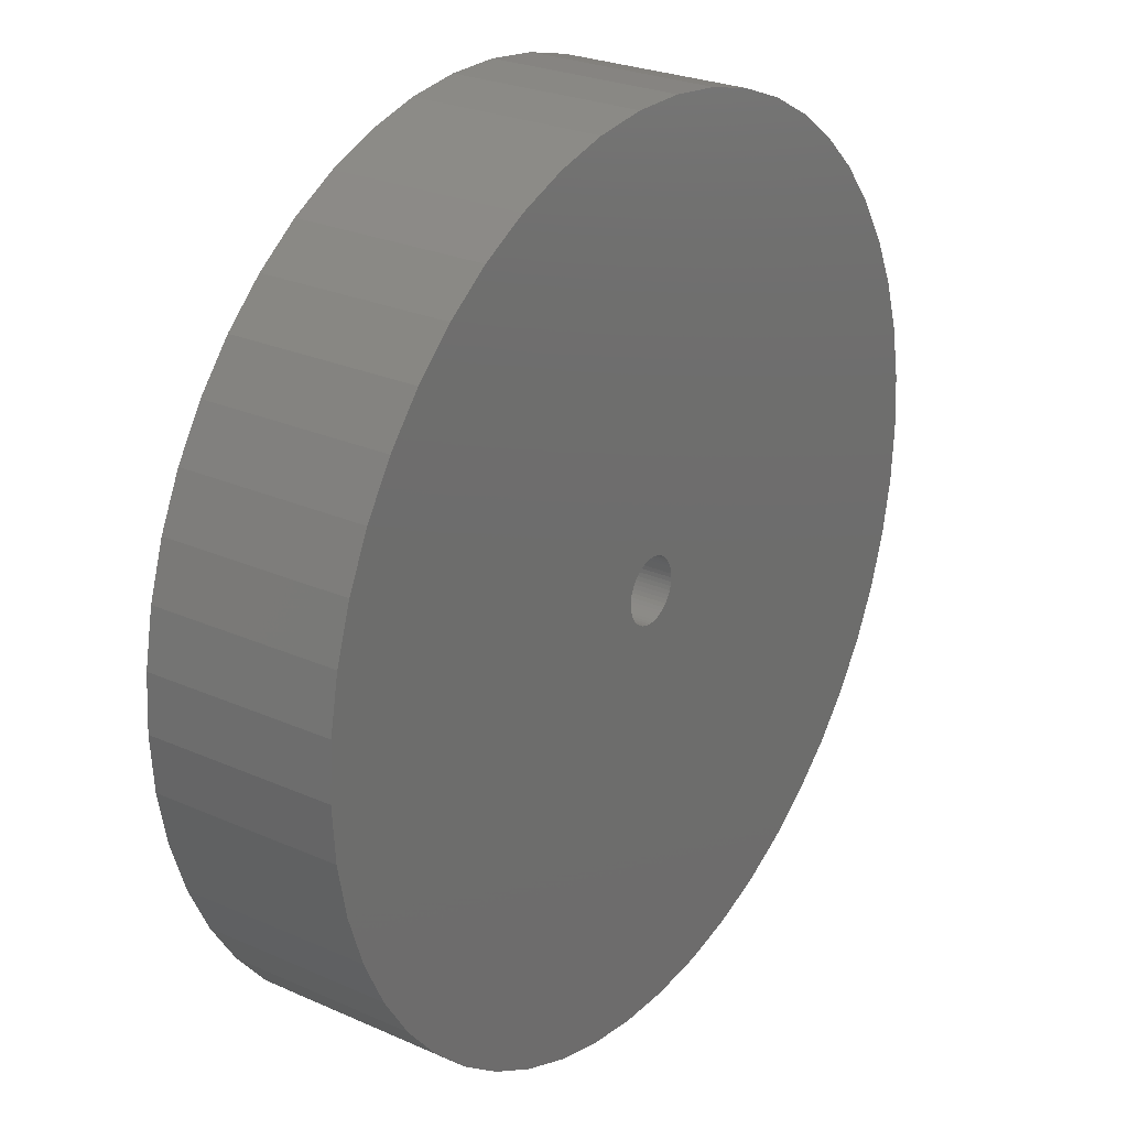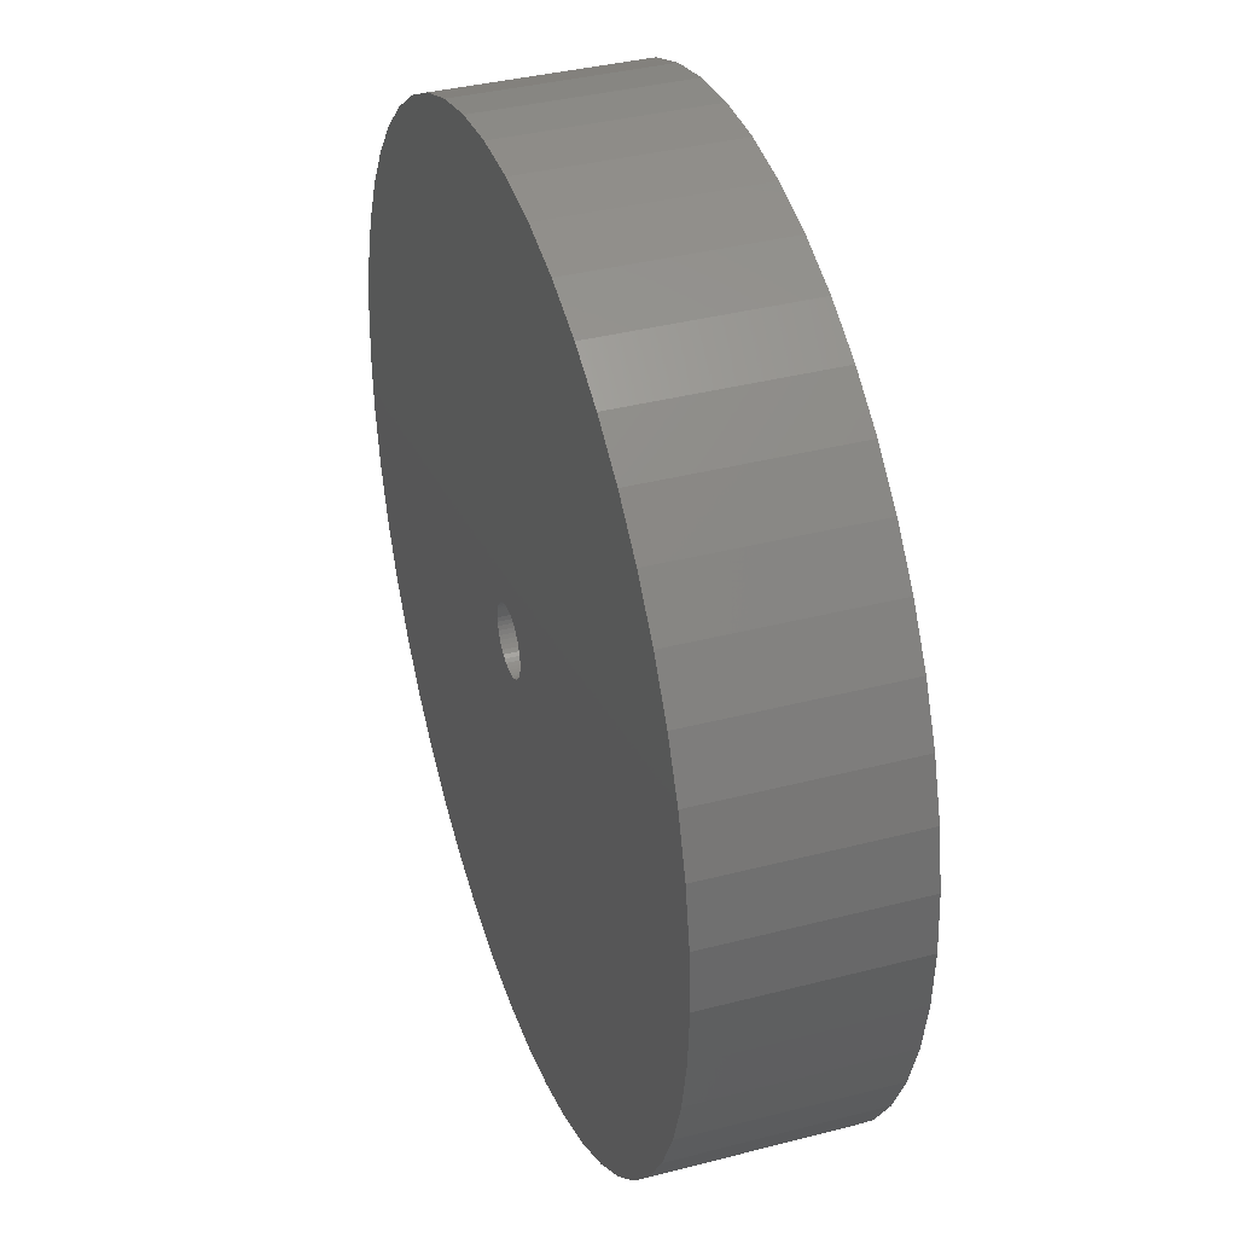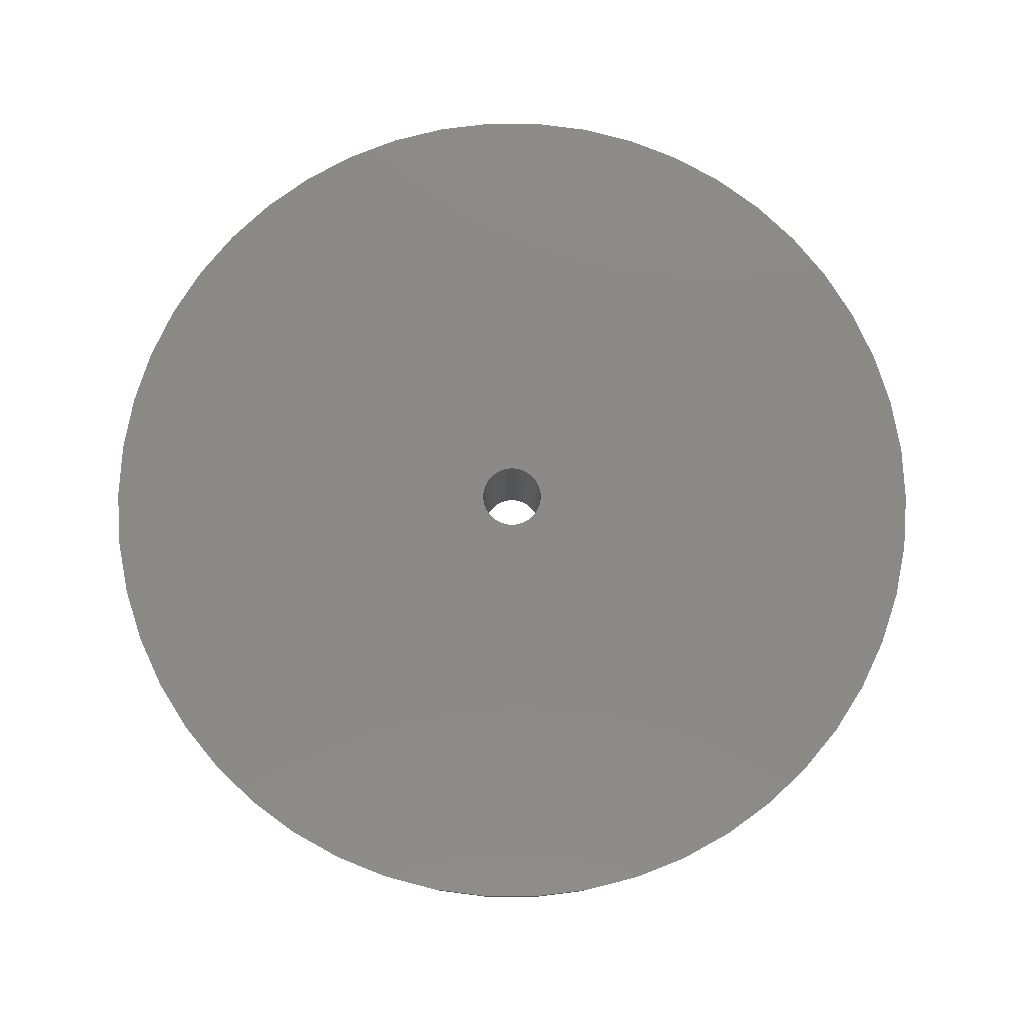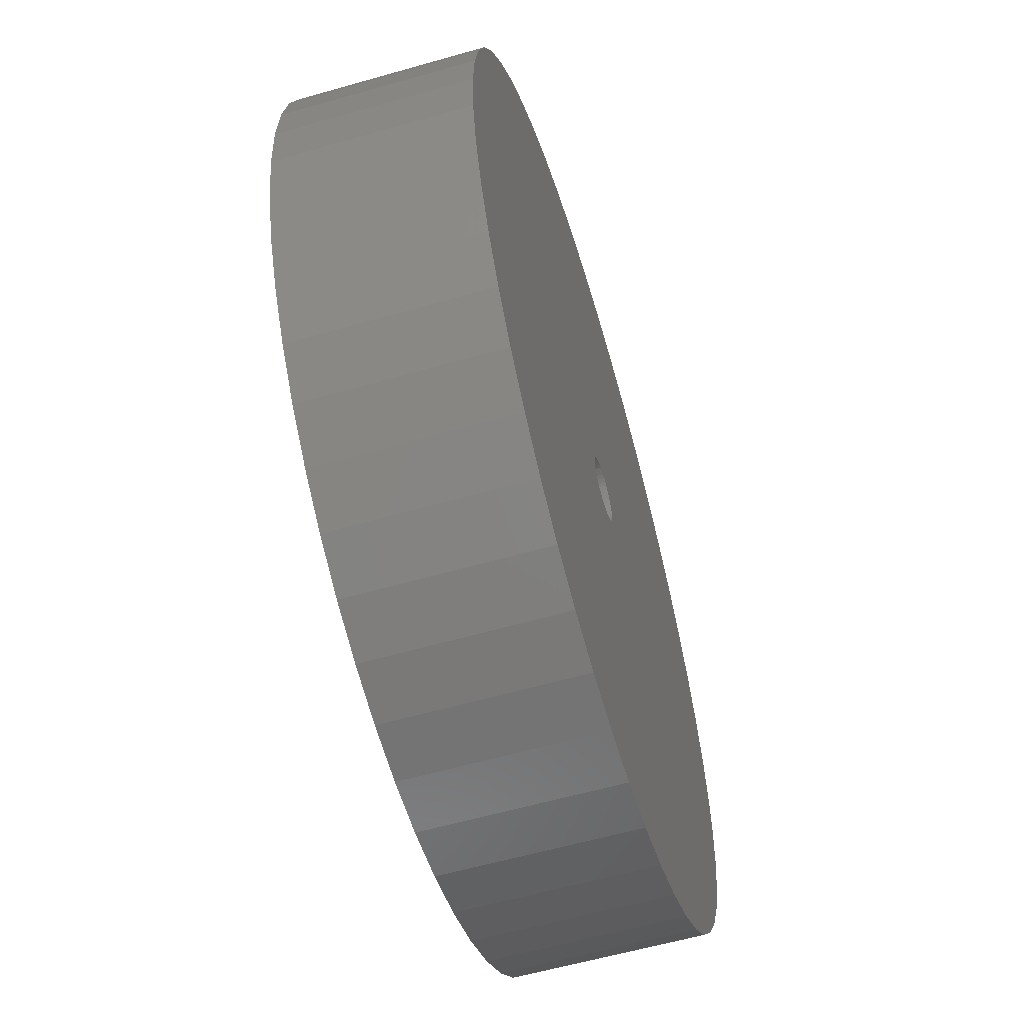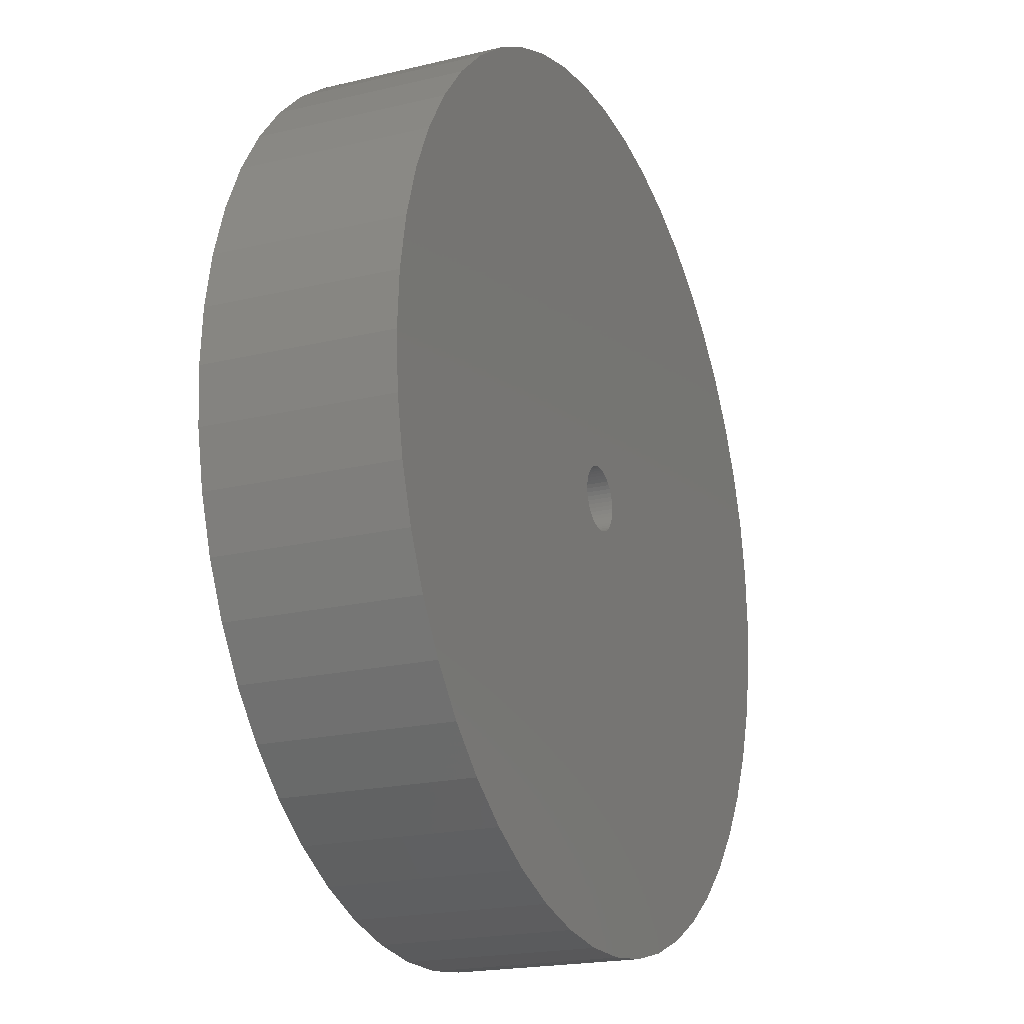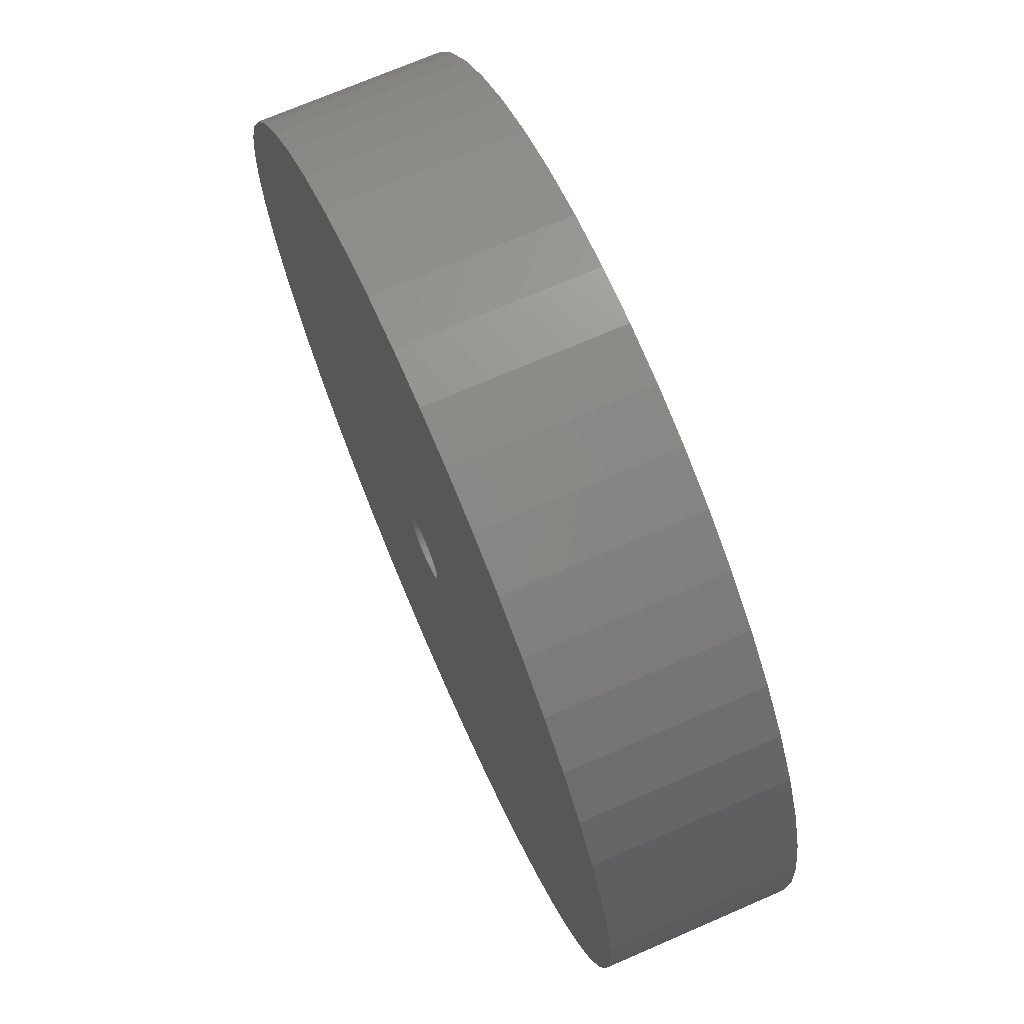
<metadata>
{"format":"stl","ext":"stl","renderer":"f3d","projection":"perspective","resolution":1024,"background":"white","views":[{"elev":26.1,"azim":-55.0,"up":"+Y"},{"elev":37.8,"azim":-108.3,"up":"+Y"},{"elev":79.3,"azim":158.6,"up":"+Z"},{"elev":-59.3,"azim":-73.6,"up":"+Y"},{"elev":-19.9,"azim":114.0,"up":"+Y"},{"elev":71.0,"azim":66.5,"up":"+Y"}]}
</metadata>
<code>
# stl→obj: 200 verts, 400 faces
v 21.25 0 4.5
v 21.08 2.663 -4.5
v 21.08 2.663 4.5
v 21.25 0 -4.5
v -21.25 0 -4.5
v -21.08 2.663 4.5
v -21.08 2.663 -4.5
v -21.25 0 4.5
v 1.334 21.21 -4.5
v -1.334 21.21 4.5
v 1.334 21.21 4.5
v -1.334 21.21 -4.5
v -1.334 -21.21 -4.5
v 1.334 -21.21 4.5
v -1.334 -21.21 4.5
v 1.334 -21.21 -4.5
v 15.49 14.55 -4.5
v 13.55 16.37 4.5
v 15.49 14.55 4.5
v 13.55 16.37 -4.5
v -13.55 16.37 -4.5
v -15.49 14.55 4.5
v -13.55 16.37 4.5
v -15.49 14.55 -4.5
v -6.567 20.21 -4.5
v -9.048 19.23 4.5
v -6.567 20.21 4.5
v -9.048 19.23 -4.5
v 19.76 7.823 4.5
v 18.62 10.24 -4.5
v 18.62 10.24 4.5
v 19.76 7.823 -4.5
v 20.58 5.285 -4.5
v 20.58 5.285 4.5
v 17.19 12.49 -4.5
v 17.19 12.49 4.5
v 9.048 19.23 -4.5
v 6.567 20.21 4.5
v 9.048 19.23 4.5
v 6.567 20.21 -4.5
v 3.982 20.87 4.5
v 3.982 20.87 -4.5
v 11.39 17.94 4.5
v 11.39 17.94 -4.5
v -19.76 7.823 -4.5
v -18.62 10.24 4.5
v -18.62 10.24 -4.5
v -19.76 7.823 4.5
v -17.19 12.49 -4.5
v -17.19 12.49 4.5
v -20.58 5.285 -4.5
v -20.58 5.285 4.5
v -11.39 17.94 4.5
v -11.39 17.94 -4.5
v -3.982 20.87 4.5
v -3.982 20.87 -4.5
v 3.982 -20.87 4.5
v 3.982 -20.87 -4.5
v 9.048 -19.23 -4.5
v 11.39 -17.94 4.5
v 9.048 -19.23 4.5
v 11.39 -17.94 -4.5
v 1.55 0 4.5
v 1.538 0.1943 4.5
v 21.08 -2.663 4.5
v 1.501 0.3855 4.5
v 1.538 -0.1943 4.5
v 1.441 0.5706 4.5
v 20.58 -5.285 4.5
v 1.358 0.7467 4.5
v 1.501 -0.3855 4.5
v 1.254 0.9111 4.5
v 19.76 -7.823 4.5
v 1.13 1.061 4.5
v 1.441 -0.5706 4.5
v 0.988 1.194 4.5
v 18.62 -10.24 4.5
v 0.8305 1.309 4.5
v 1.358 -0.7467 4.5
v 0.66 1.402 4.5
v 17.19 -12.49 4.5
v 0.479 1.474 4.5
v 1.254 -0.9111 4.5
v 15.49 -14.55 4.5
v 0.2904 1.523 4.5
v 0.09732 1.547 4.5
v -0.09732 1.547 4.5
v -0.2904 1.523 4.5
v -0.479 1.474 4.5
v -0.66 1.402 4.5
v -0.8305 1.309 4.5
v -0.988 1.194 4.5
v -1.13 1.061 4.5
v -1.254 0.9111 4.5
v 1.13 -1.061 4.5
v 13.55 -16.37 4.5
v 0.988 -1.194 4.5
v 0.8305 -1.309 4.5
v 0.66 -1.402 4.5
v 6.567 -20.21 4.5
v 0.479 -1.474 4.5
v 0.2904 -1.523 4.5
v 0.09732 -1.547 4.5
v -0.09732 -1.547 4.5
v -0.2904 -1.523 4.5
v -3.982 -20.87 4.5
v -0.479 -1.474 4.5
v -6.567 -20.21 4.5
v -0.66 -1.402 4.5
v -9.048 -19.23 4.5
v -0.8305 -1.309 4.5
v -11.39 -17.94 4.5
v -0.988 -1.194 4.5
v -13.55 -16.37 4.5
v -1.13 -1.061 4.5
v -15.49 -14.55 4.5
v -1.254 -0.9111 4.5
v -17.19 -12.49 4.5
v -1.358 -0.7467 4.5
v -18.62 -10.24 4.5
v -1.441 -0.5706 4.5
v -19.76 -7.823 4.5
v -1.501 -0.3855 4.5
v -20.58 -5.285 4.5
v -1.538 -0.1943 4.5
v -21.08 -2.663 4.5
v -1.55 0 4.5
v -1.358 0.7467 4.5
v -1.441 0.5706 4.5
v -1.501 0.3855 4.5
v -1.538 0.1943 4.5
v 21.08 -2.663 -4.5
v 20.58 -5.285 -4.5
v 19.76 -7.823 -4.5
v -18.62 -10.24 -4.5
v -19.76 -7.823 -4.5
v 1.55 0 -4.5
v 1.538 -0.1943 -4.5
v 1.501 -0.3855 -4.5
v 1.538 0.1943 -4.5
v 1.441 -0.5706 -4.5
v 18.62 -10.24 -4.5
v 1.358 -0.7467 -4.5
v 17.19 -12.49 -4.5
v 1.501 0.3855 -4.5
v 1.254 -0.9111 -4.5
v 15.49 -14.55 -4.5
v 1.13 -1.061 -4.5
v 13.55 -16.37 -4.5
v 1.441 0.5706 -4.5
v 0.988 -1.194 -4.5
v 0.8305 -1.309 -4.5
v 1.358 0.7467 -4.5
v 0.66 -1.402 -4.5
v 6.567 -20.21 -4.5
v 0.479 -1.474 -4.5
v 1.254 0.9111 -4.5
v 0.2904 -1.523 -4.5
v 0.09732 -1.547 -4.5
v -0.09732 -1.547 -4.5
v -0.2904 -1.523 -4.5
v -3.982 -20.87 -4.5
v -0.479 -1.474 -4.5
v -6.567 -20.21 -4.5
v -0.66 -1.402 -4.5
v -9.048 -19.23 -4.5
v -0.8305 -1.309 -4.5
v -11.39 -17.94 -4.5
v -0.988 -1.194 -4.5
v -13.55 -16.37 -4.5
v -1.13 -1.061 -4.5
v -15.49 -14.55 -4.5
v -1.254 -0.9111 -4.5
v 1.13 1.061 -4.5
v 0.988 1.194 -4.5
v 0.8305 1.309 -4.5
v 0.66 1.402 -4.5
v 0.479 1.474 -4.5
v 0.2904 1.523 -4.5
v 0.09732 1.547 -4.5
v -0.09732 1.547 -4.5
v -0.2904 1.523 -4.5
v -0.479 1.474 -4.5
v -0.66 1.402 -4.5
v -0.8305 1.309 -4.5
v -0.988 1.194 -4.5
v -1.13 1.061 -4.5
v -1.254 0.9111 -4.5
v -1.358 0.7467 -4.5
v -1.441 0.5706 -4.5
v -1.501 0.3855 -4.5
v -1.538 0.1943 -4.5
v -1.55 0 -4.5
v -17.19 -12.49 -4.5
v -1.358 -0.7467 -4.5
v -1.441 -0.5706 -4.5
v -1.501 -0.3855 -4.5
v -20.58 -5.285 -4.5
v -1.538 -0.1943 -4.5
v -21.08 -2.663 -4.5
f 1 2 3
f 2 1 4
f 5 6 7
f 6 5 8
f 9 10 11
f 10 9 12
f 13 14 15
f 14 13 16
f 17 18 19
f 18 17 20
f 21 22 23
f 22 21 24
f 25 26 27
f 26 25 28
f 29 30 31
f 30 29 32
f 3 33 34
f 33 3 2
f 31 35 36
f 35 31 30
f 37 38 39
f 38 37 40
f 40 41 38
f 41 40 42
f 20 43 18
f 43 20 44
f 45 46 47
f 46 45 48
f 49 22 24
f 22 49 50
f 51 48 45
f 48 51 52
f 28 53 26
f 53 28 54
f 12 55 10
f 55 12 56
f 16 57 14
f 57 16 58
f 59 60 61
f 60 59 62
f 34 32 29
f 32 34 33
f 36 17 19
f 17 36 35
f 42 11 41
f 11 42 9
f 44 39 43
f 39 44 37
f 47 50 49
f 50 47 46
f 7 52 51
f 52 7 6
f 63 1 3
f 64 3 34
f 1 63 65
f 66 34 29
f 67 65 63
f 68 29 31
f 65 67 69
f 70 31 36
f 71 69 67
f 72 36 19
f 69 71 73
f 74 19 18
f 75 73 71
f 76 18 43
f 73 75 77
f 78 43 39
f 79 77 75
f 80 39 38
f 77 79 81
f 82 38 41
f 83 81 79
f 81 83 84
f 3 64 63
f 34 66 64
f 29 68 66
f 31 70 68
f 85 41 11
f 36 72 70
f 19 74 72
f 18 76 74
f 43 78 76
f 39 80 78
f 38 82 80
f 41 85 82
f 11 86 85
f 11 87 86
f 10 87 11
f 87 10 88
f 55 88 10
f 88 55 89
f 27 89 55
f 89 27 90
f 26 90 27
f 90 26 91
f 53 91 26
f 91 53 92
f 23 92 53
f 92 23 93
f 22 93 23
f 93 22 94
f 95 84 83
f 84 95 96
f 97 96 95
f 96 97 60
f 98 60 97
f 60 98 61
f 99 61 98
f 61 99 100
f 101 100 99
f 100 101 57
f 102 57 101
f 57 102 14
f 103 14 102
f 104 14 103
f 15 104 105
f 106 105 107
f 108 107 109
f 110 109 111
f 112 111 113
f 114 113 115
f 116 115 117
f 104 15 14
f 118 117 119
f 120 119 121
f 122 121 123
f 124 123 125
f 126 125 127
f 50 94 22
f 105 106 15
f 94 50 128
f 107 108 106
f 46 128 50
f 109 110 108
f 128 46 129
f 111 112 110
f 48 129 46
f 113 114 112
f 129 48 130
f 115 116 114
f 52 130 48
f 117 118 116
f 130 52 131
f 119 120 118
f 6 131 52
f 121 122 120
f 131 6 127
f 123 124 122
f 8 127 6
f 125 126 124
f 127 8 126
f 54 23 53
f 23 54 21
f 56 27 55
f 27 56 25
f 65 4 1
f 4 65 132
f 73 133 69
f 133 73 134
f 69 132 65
f 132 69 133
f 135 122 136
f 122 135 120
f 137 4 132
f 138 132 133
f 4 137 2
f 139 133 134
f 140 2 137
f 141 134 142
f 2 140 33
f 143 142 144
f 145 33 140
f 146 144 147
f 33 145 32
f 148 147 149
f 150 32 145
f 151 149 62
f 32 150 30
f 152 62 59
f 153 30 150
f 154 59 155
f 30 153 35
f 156 155 58
f 157 35 153
f 35 157 17
f 132 138 137
f 133 139 138
f 134 141 139
f 142 143 141
f 158 58 16
f 144 146 143
f 147 148 146
f 149 151 148
f 62 152 151
f 59 154 152
f 155 156 154
f 58 158 156
f 16 159 158
f 16 160 159
f 13 160 16
f 160 13 161
f 162 161 13
f 161 162 163
f 164 163 162
f 163 164 165
f 166 165 164
f 165 166 167
f 168 167 166
f 167 168 169
f 170 169 168
f 169 170 171
f 172 171 170
f 171 172 173
f 174 17 157
f 17 174 20
f 175 20 174
f 20 175 44
f 176 44 175
f 44 176 37
f 177 37 176
f 37 177 40
f 178 40 177
f 40 178 42
f 179 42 178
f 42 179 9
f 180 9 179
f 181 9 180
f 12 181 182
f 56 182 183
f 25 183 184
f 28 184 185
f 54 185 186
f 21 186 187
f 24 187 188
f 181 12 9
f 49 188 189
f 47 189 190
f 45 190 191
f 51 191 192
f 7 192 193
f 194 173 172
f 182 56 12
f 173 194 195
f 183 25 56
f 135 195 194
f 184 28 25
f 195 135 196
f 185 54 28
f 136 196 135
f 186 21 54
f 196 136 197
f 187 24 21
f 198 197 136
f 188 49 24
f 197 198 199
f 189 47 49
f 200 199 198
f 190 45 47
f 199 200 193
f 191 51 45
f 5 193 200
f 192 7 51
f 193 5 7
f 62 96 60
f 96 62 149
f 136 124 198
f 124 136 122
f 149 84 96
f 84 149 147
f 58 100 57
f 100 58 155
f 155 61 100
f 61 155 59
f 77 134 73
f 134 77 142
f 81 142 77
f 142 81 144
f 162 15 106
f 15 162 13
f 166 108 110
f 108 166 164
f 164 106 108
f 106 164 162
f 172 118 194
f 118 172 116
f 172 114 116
f 114 172 170
f 198 126 200
f 126 198 124
f 200 8 5
f 8 200 126
f 84 144 81
f 144 84 147
f 168 110 112
f 110 168 166
f 170 112 114
f 112 170 168
f 194 120 135
f 120 194 118
f 150 70 153
f 70 150 68
f 130 190 129
f 190 130 191
f 153 72 157
f 72 153 70
f 178 80 82
f 80 178 177
f 184 89 90
f 89 184 183
f 129 189 128
f 189 129 190
f 139 67 138
f 67 139 71
f 176 76 78
f 76 176 175
f 131 191 130
f 191 131 192
f 94 187 93
f 187 94 188
f 185 90 91
f 90 185 184
f 183 88 89
f 88 183 182
f 137 64 140
f 64 137 63
f 141 71 139
f 71 141 75
f 169 115 113
f 115 169 171
f 151 98 97
f 98 151 152
f 140 66 145
f 66 140 64
f 145 68 150
f 68 145 66
f 175 74 76
f 74 175 174
f 157 74 174
f 74 157 72
f 181 86 87
f 86 181 180
f 179 82 85
f 82 179 178
f 177 78 80
f 78 177 176
f 127 192 131
f 192 127 193
f 128 188 94
f 188 128 189
f 182 87 88
f 87 182 181
f 186 91 92
f 91 186 185
f 187 92 93
f 92 187 186
f 159 104 103
f 104 159 160
f 121 197 123
f 197 121 196
f 115 173 117
f 173 115 171
f 158 103 102
f 103 158 159
f 156 102 101
f 102 156 158
f 180 85 86
f 85 180 179
f 138 63 137
f 63 138 67
f 165 111 109
f 111 165 167
f 161 107 105
f 107 161 163
f 125 193 127
f 193 125 199
f 152 99 98
f 99 152 154
f 148 83 146
f 83 148 95
f 143 75 141
f 75 143 79
f 146 79 143
f 79 146 83
f 160 105 104
f 105 160 161
f 123 199 125
f 199 123 197
f 117 195 119
f 195 117 173
f 119 196 121
f 196 119 195
f 154 101 99
f 101 154 156
f 148 97 95
f 97 148 151
f 167 113 111
f 113 167 169
f 163 109 107
f 109 163 165

</code>
